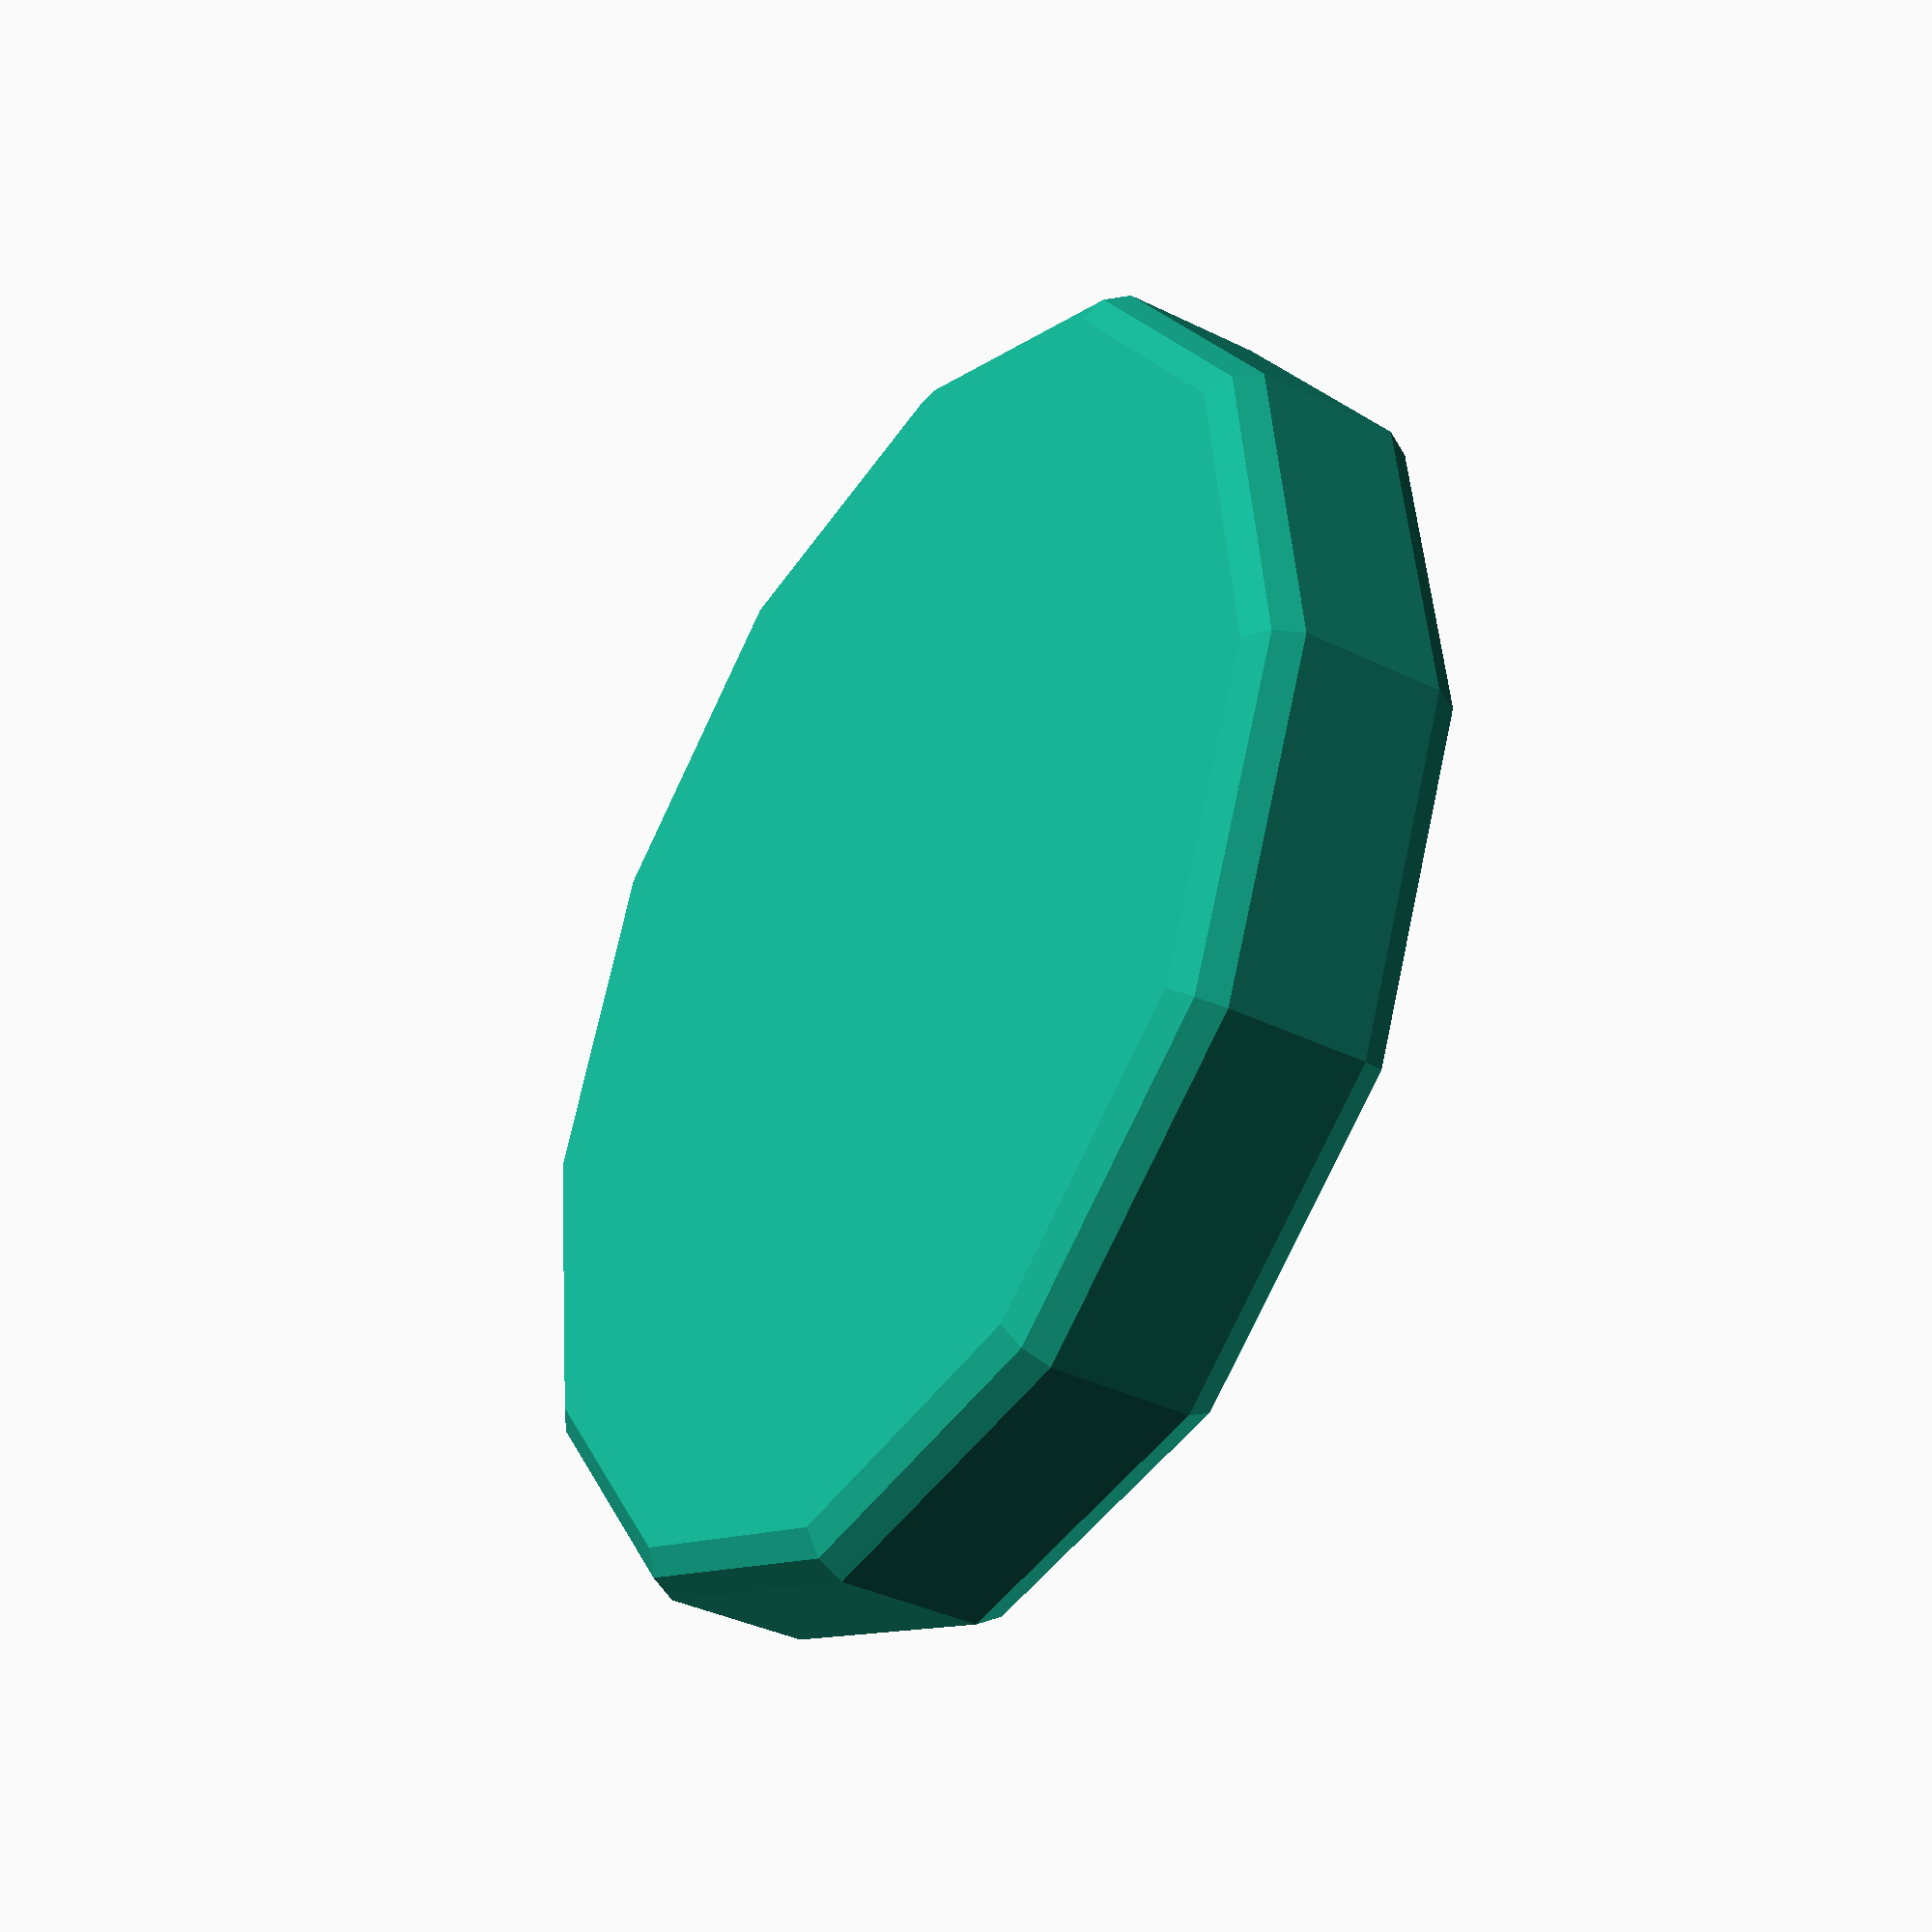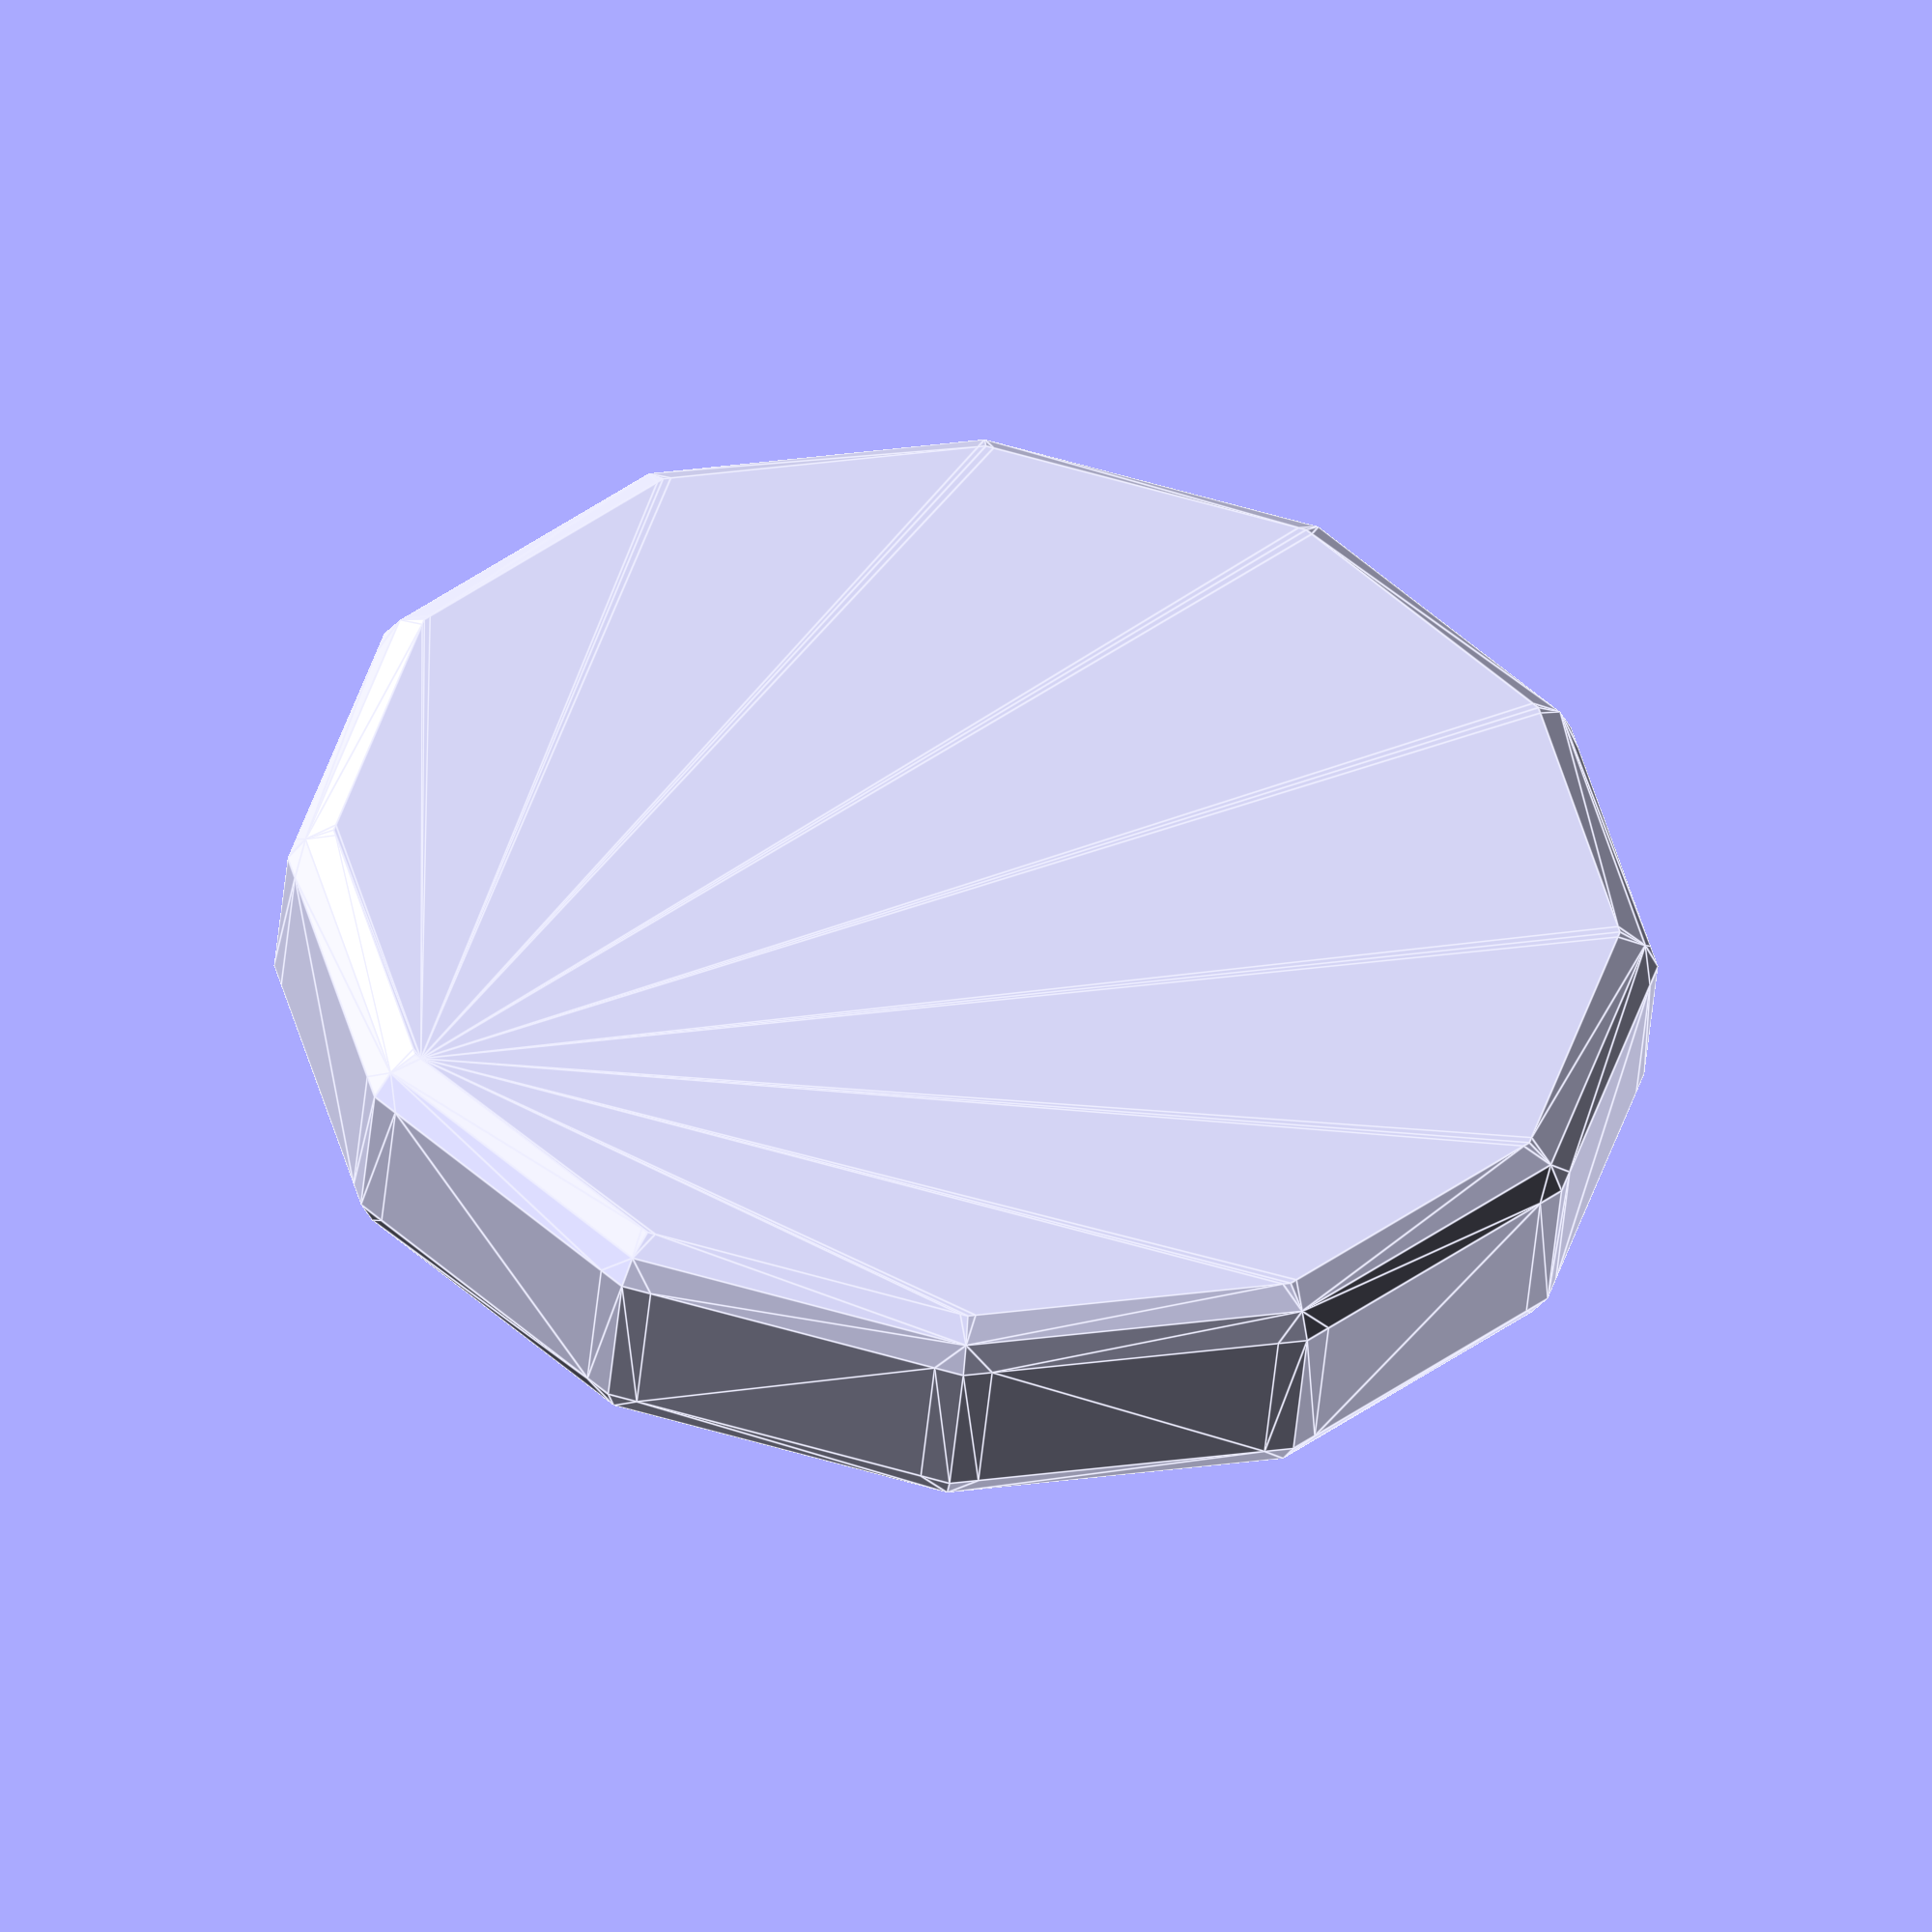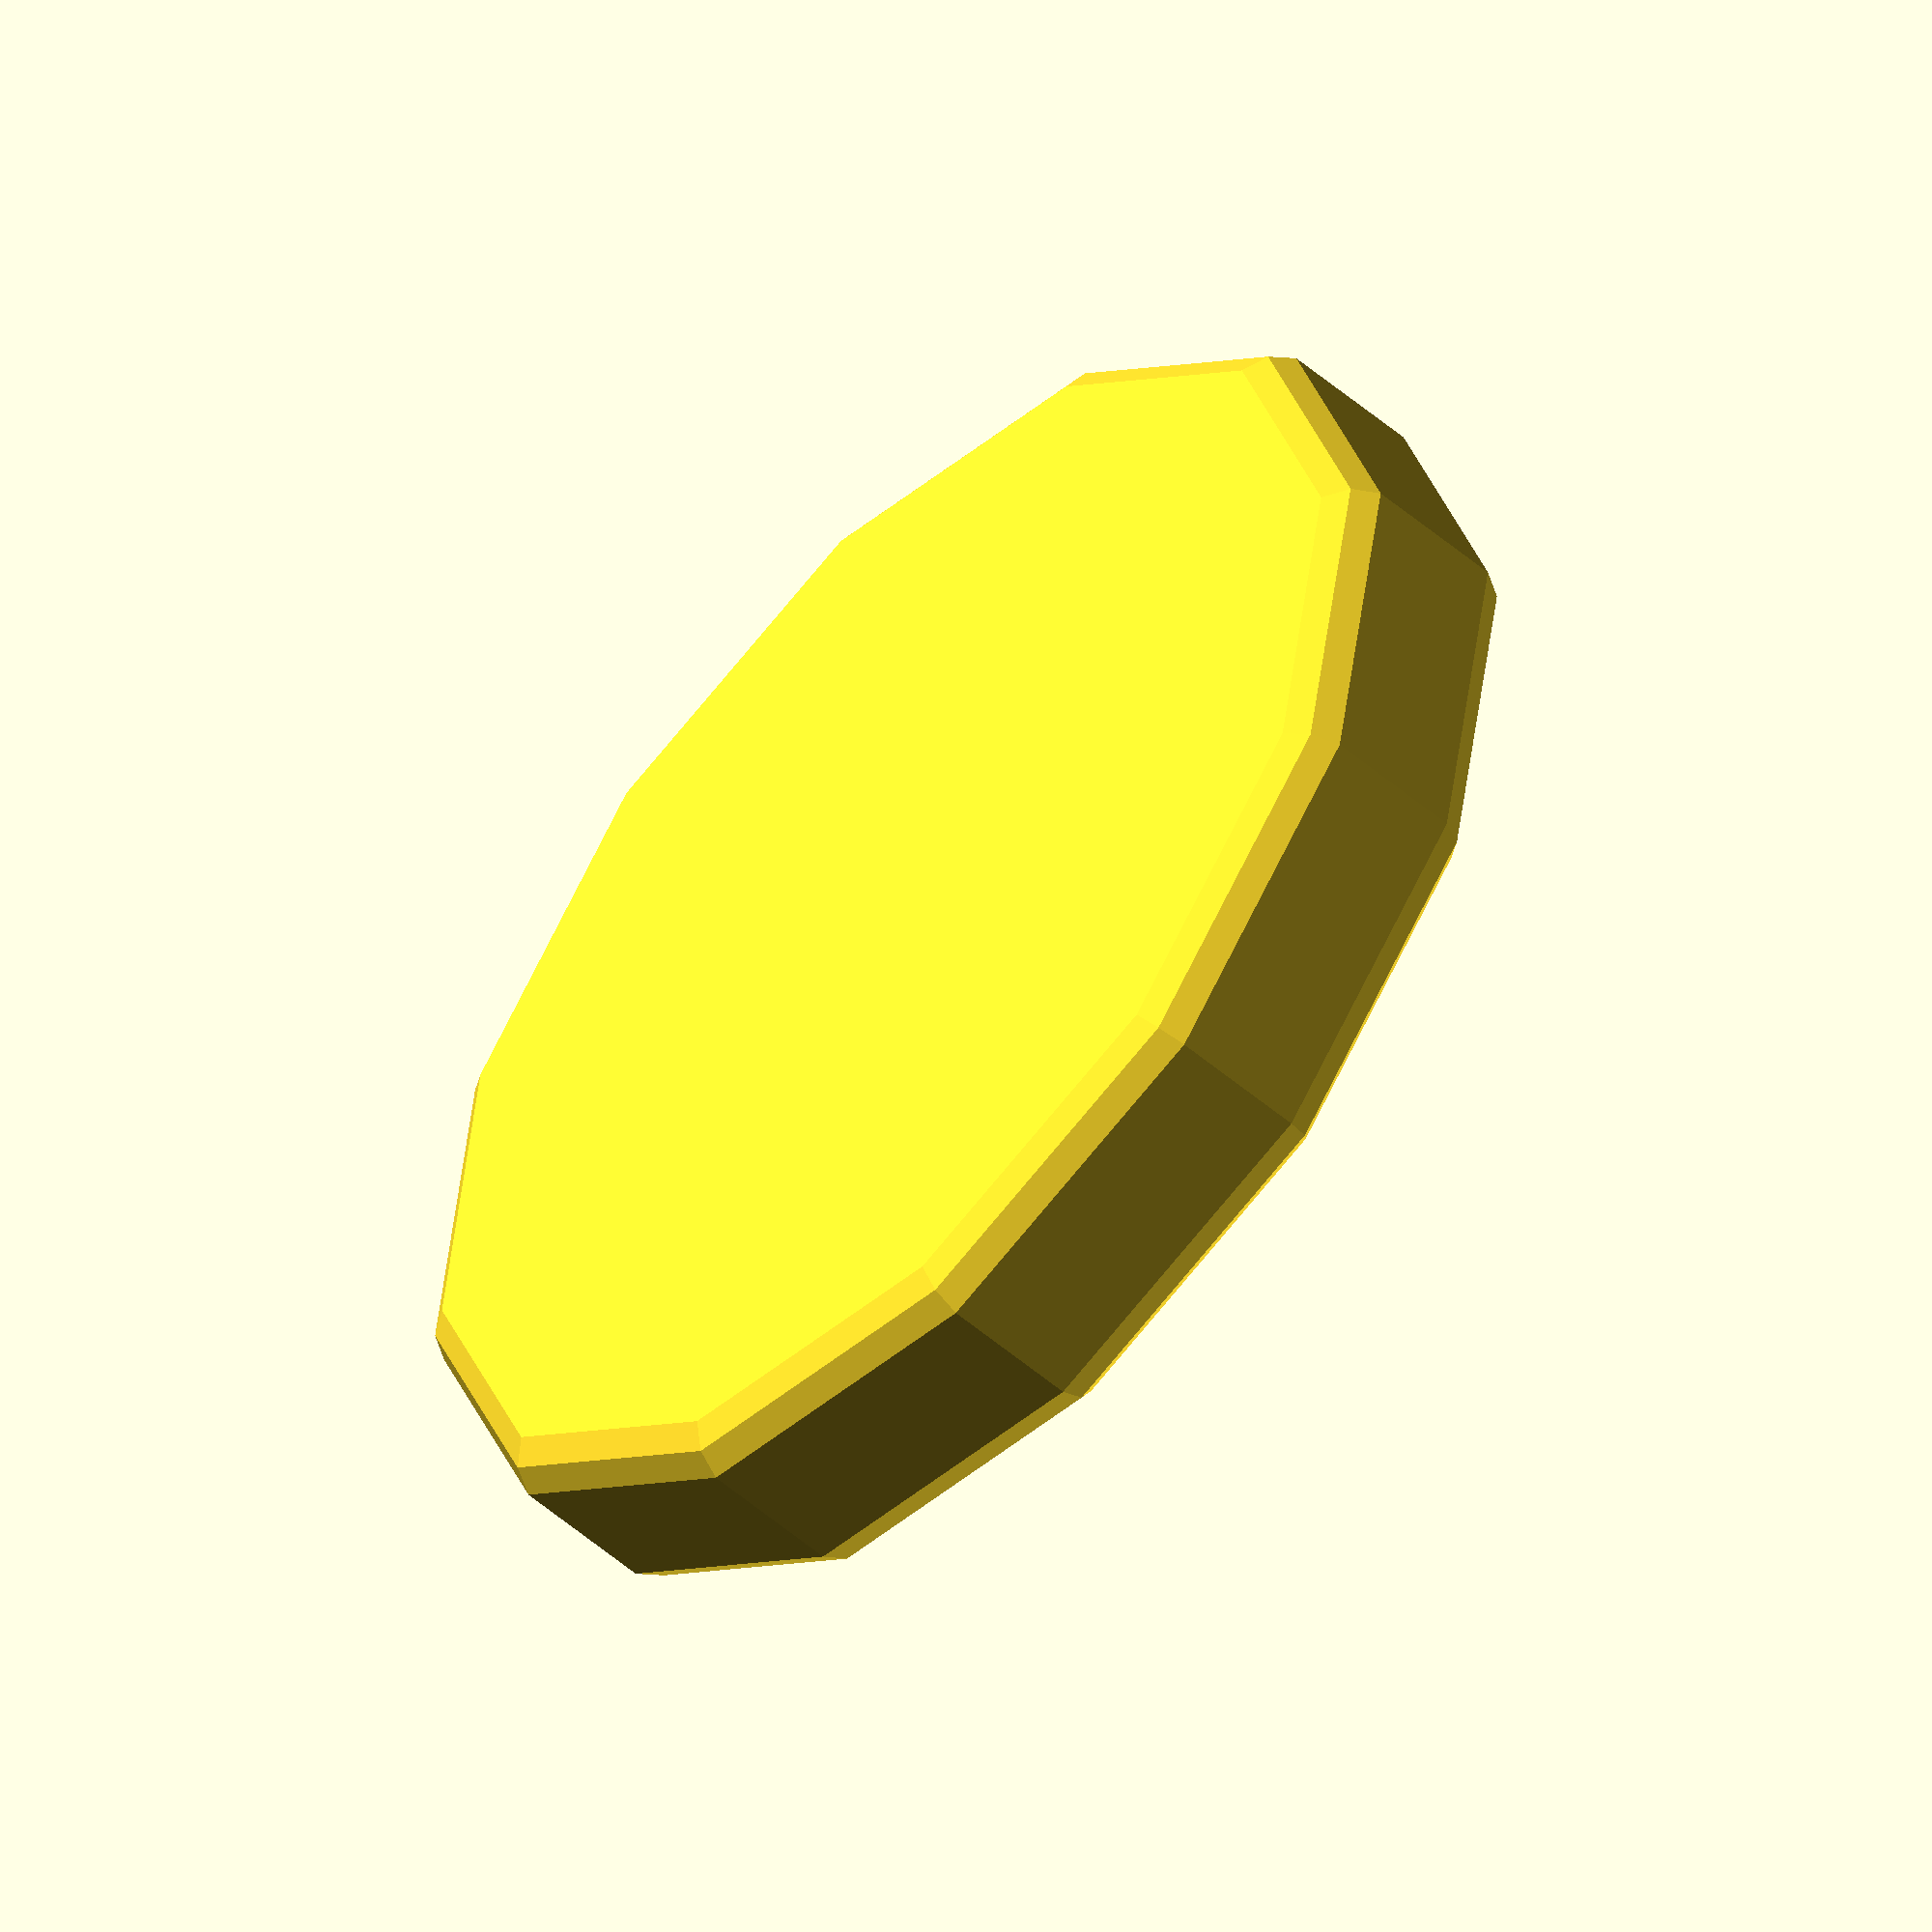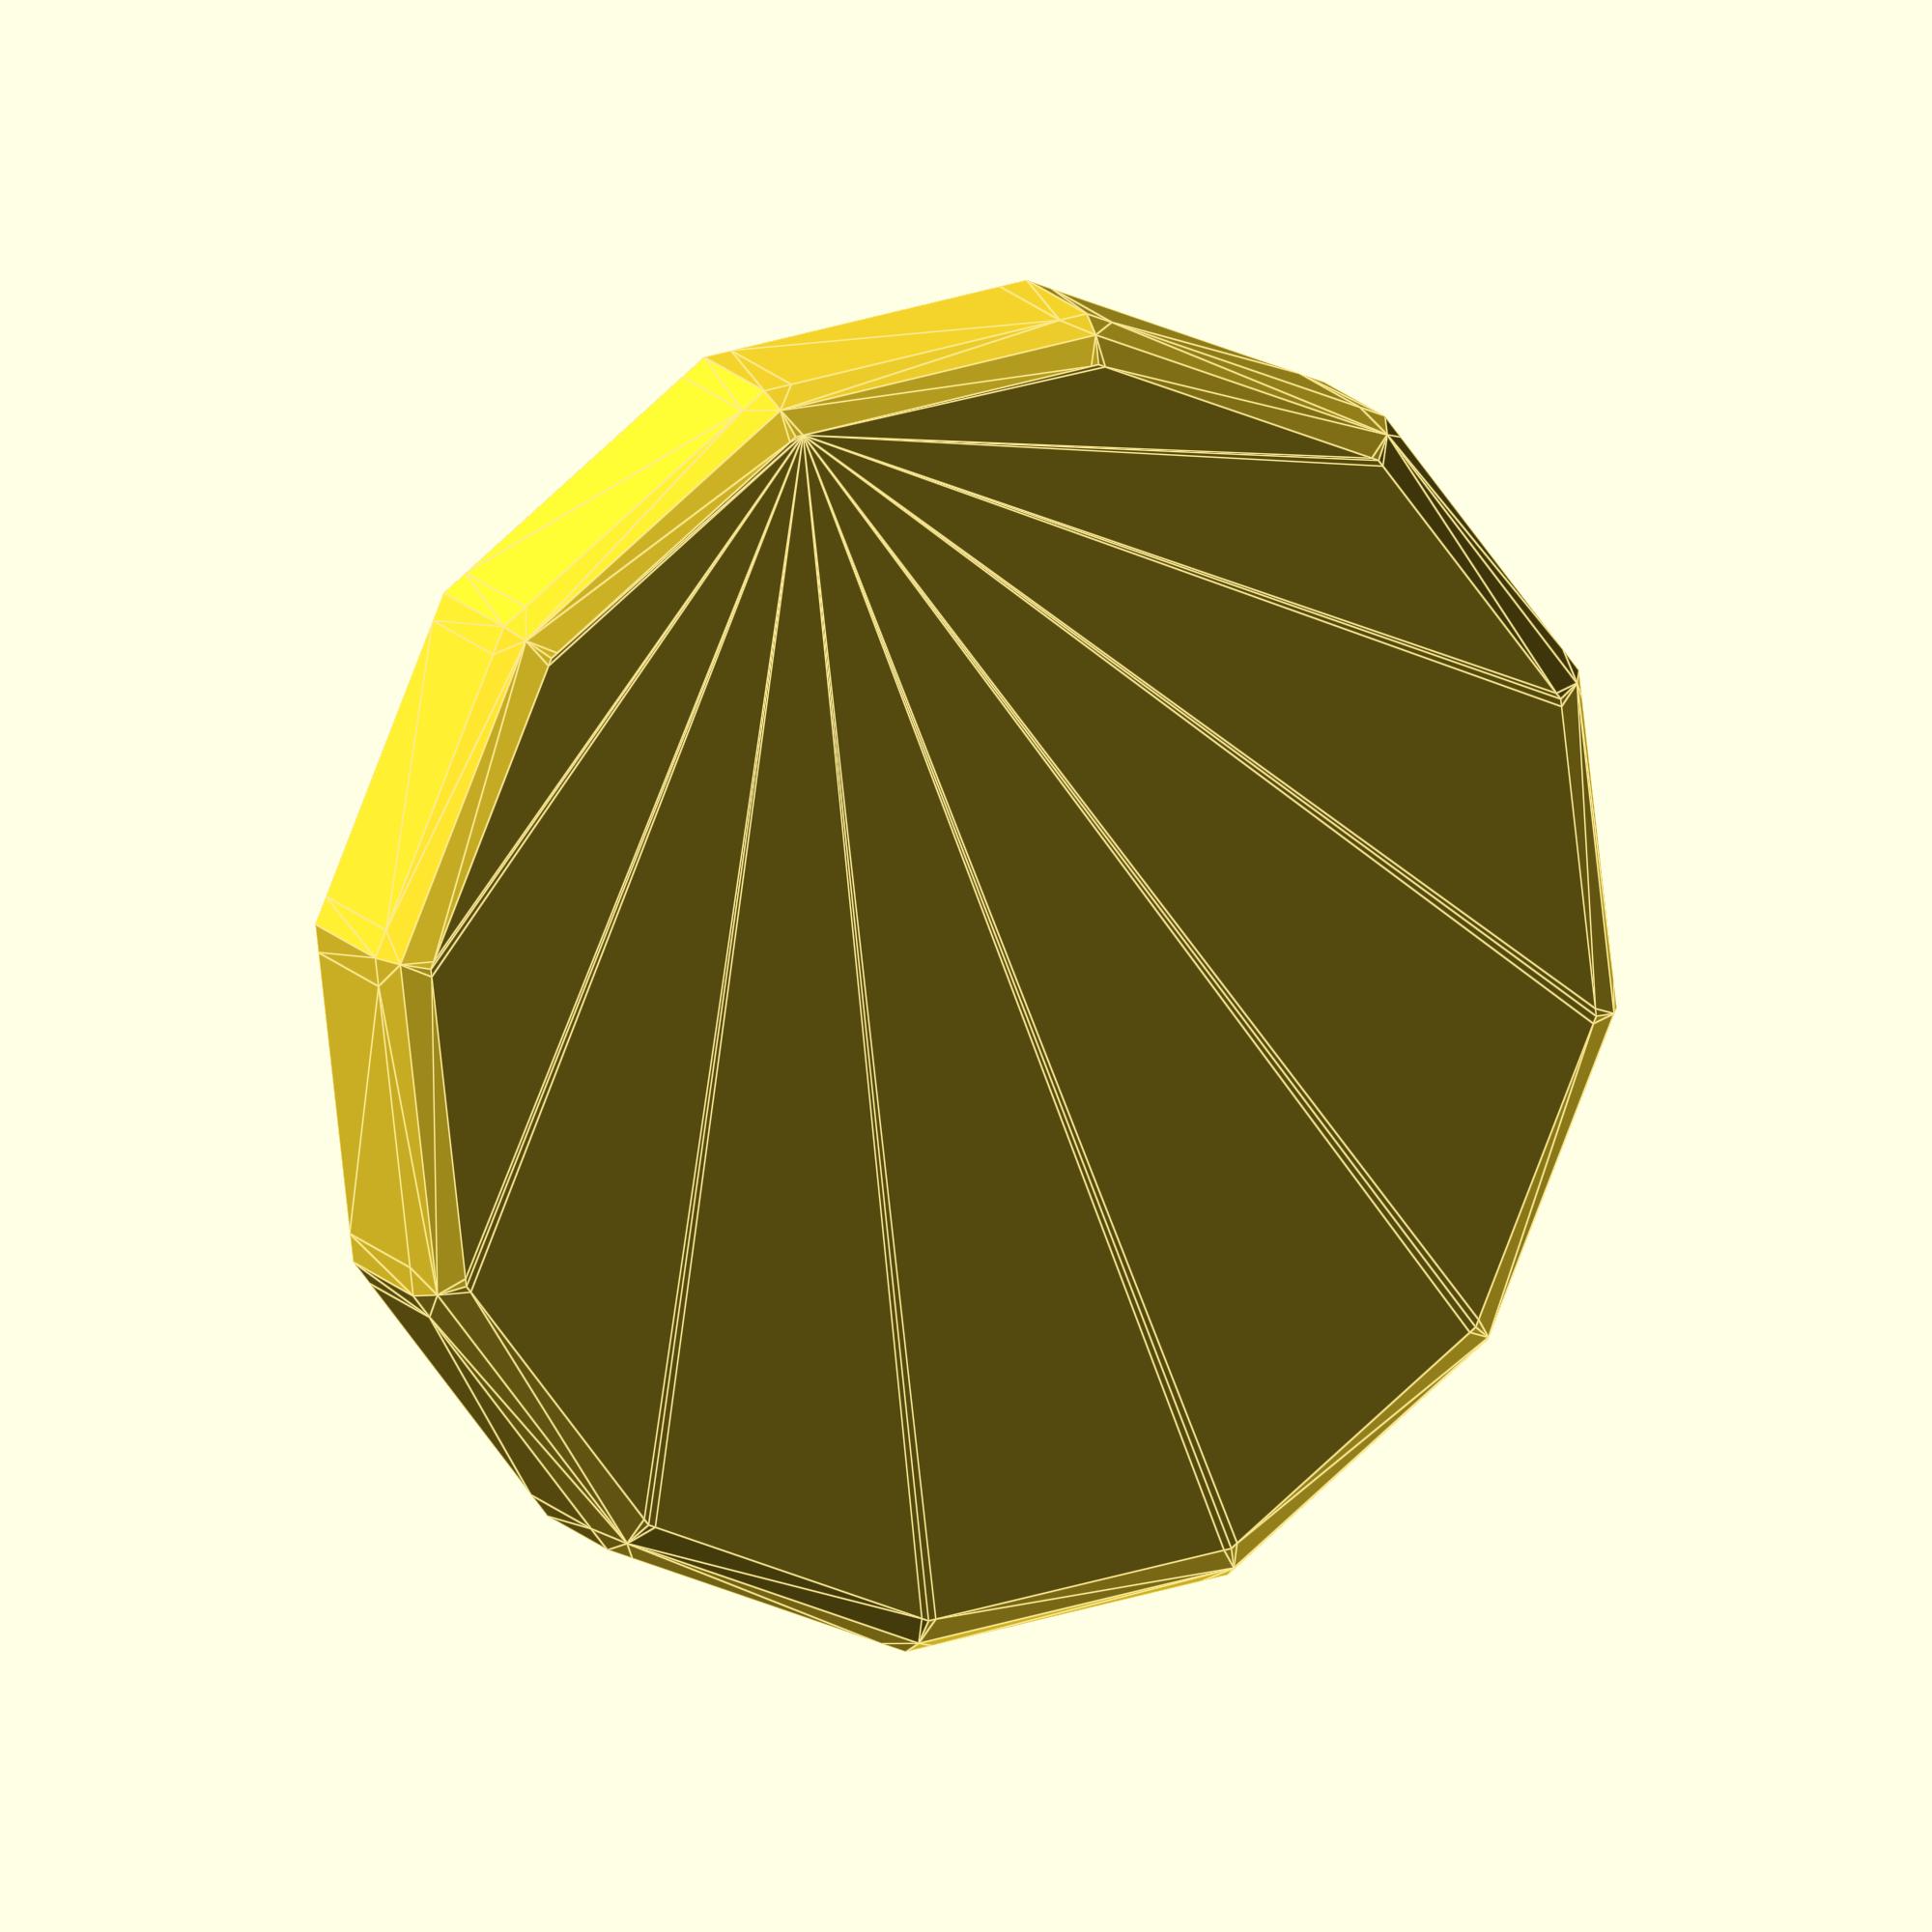
<openscad>

//
// token.scad
//

// unit is mm

inch = 25.4;
h = 5; // height unit, 5mm
o2 = 0.2;
//br = 3 / 2; // ball radius
br = 1.7;

r = inch / 2;
t = r / cos(30);
rr = r / 10;

echo(inch, r, t);

module sphe() { sphere(r=rr, $fn=12); }

module balcyl(deeper=false) {

  hf =
    is_num(deeper) ? deeper :
    deeper == true ? 2.8 :
    2;
  h = br * hf + o2;

  dz = hf > 2 ? -3 * o2 : 0;

  translate([ 0, 0, dz ])
    cylinder(r=br + 2 * o2, h=h, center=true, $fn=36);
}

module token(height=1) {

  hei = h * height;

  difference() {

    translate([ 0, 0, hei * -0.5 ])
      hull()
        for (a = [ 15 : 30 : 345 ]) {
          rotate([ 0, 0, a ]) {
            //translate([ 0, t - rr, 0 ]) cylinder(r=rr, h=h, $fn=12);
            translate([ 0, t - rr, hei - rr ]) sphe();
            translate([ 0, t - rr, rr ]) sphe();
          }
        }

    h0 = hei / 2 - h / 2;

    translate([ 0, 0, h0 ]) balcyl();

    for (a = [ 30 : 60 : 330 ]) {
      rotate([ 0, 0, a ])
        translate([ 0, r - br - 4 * o2, h0 ])
          balcyl();
    }
  }
}

token();


</openscad>
<views>
elev=217.4 azim=293.2 roll=122.3 proj=p view=wireframe
elev=227.6 azim=104.2 roll=5.4 proj=o view=edges
elev=51.9 azim=189.7 roll=46.9 proj=o view=solid
elev=345.3 azim=143.3 roll=335.7 proj=o view=edges
</views>
